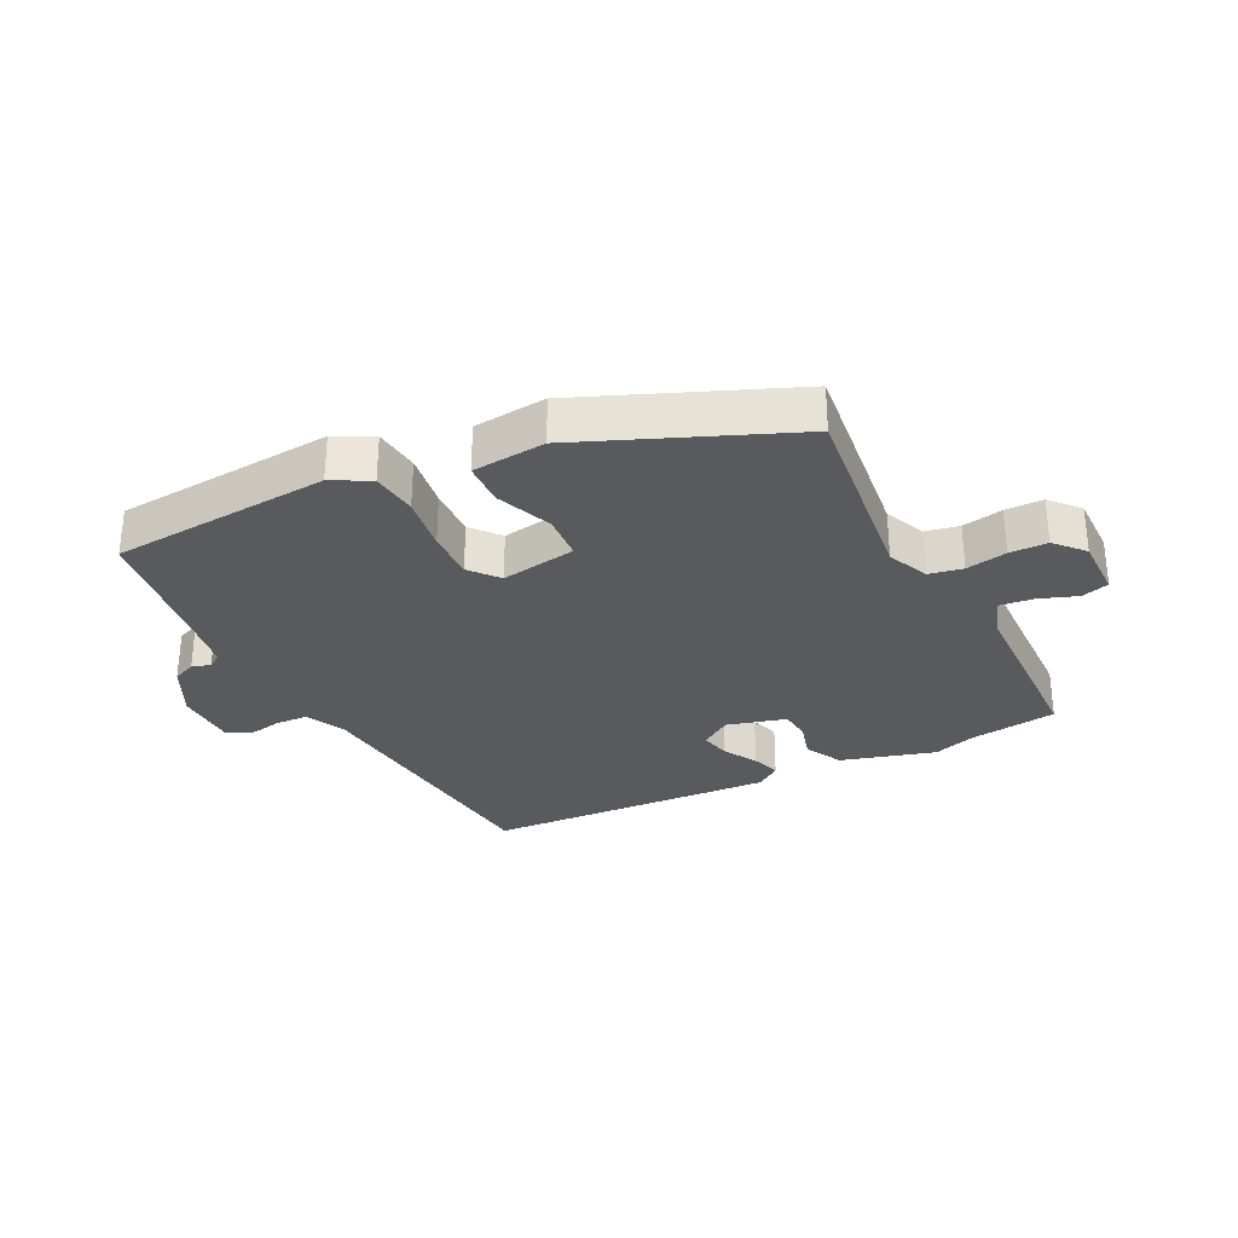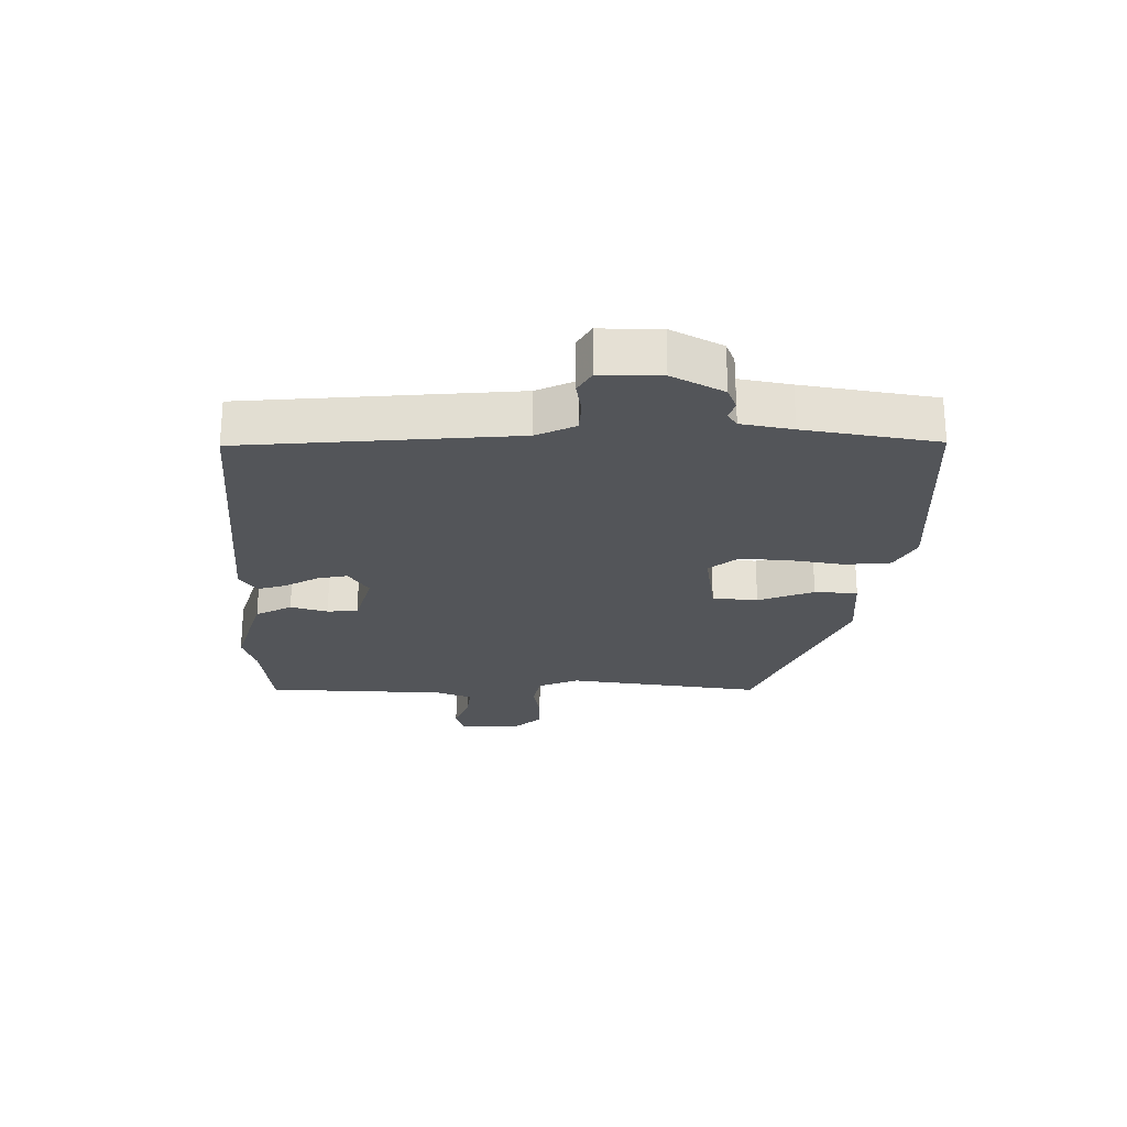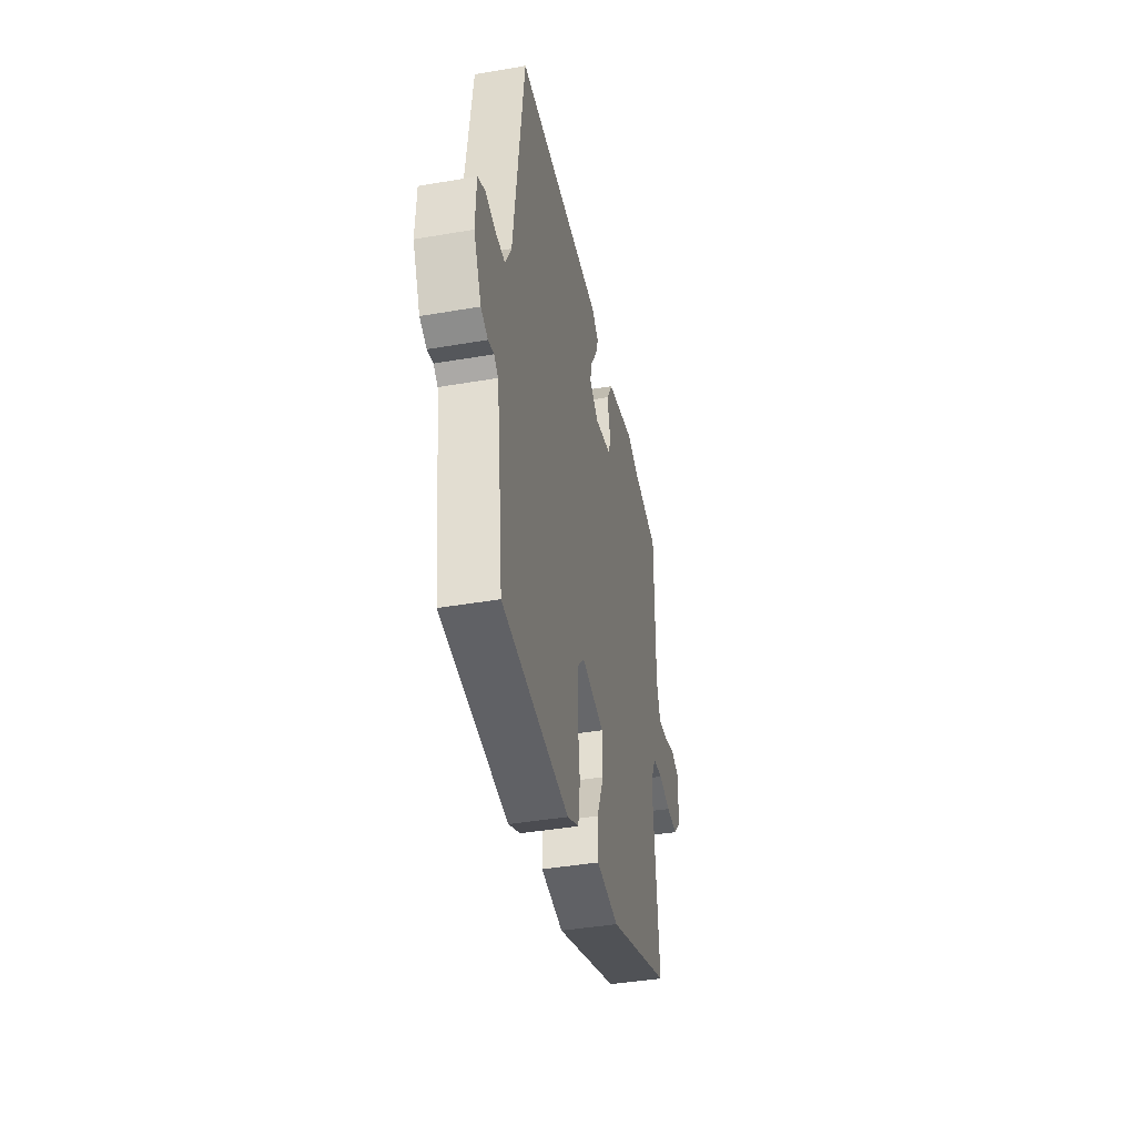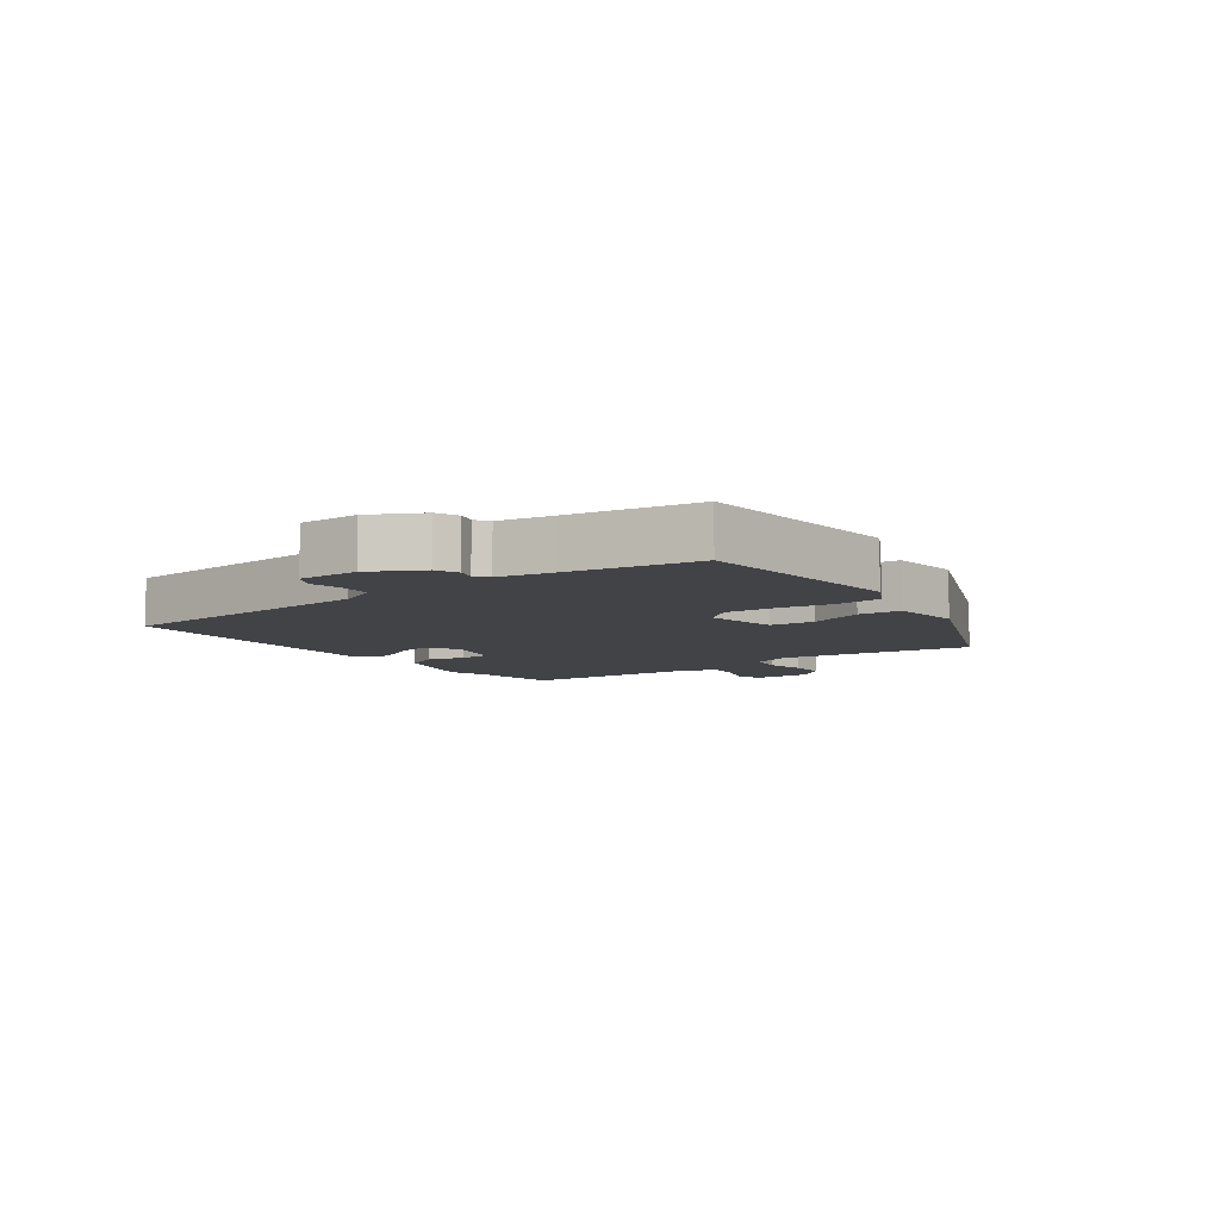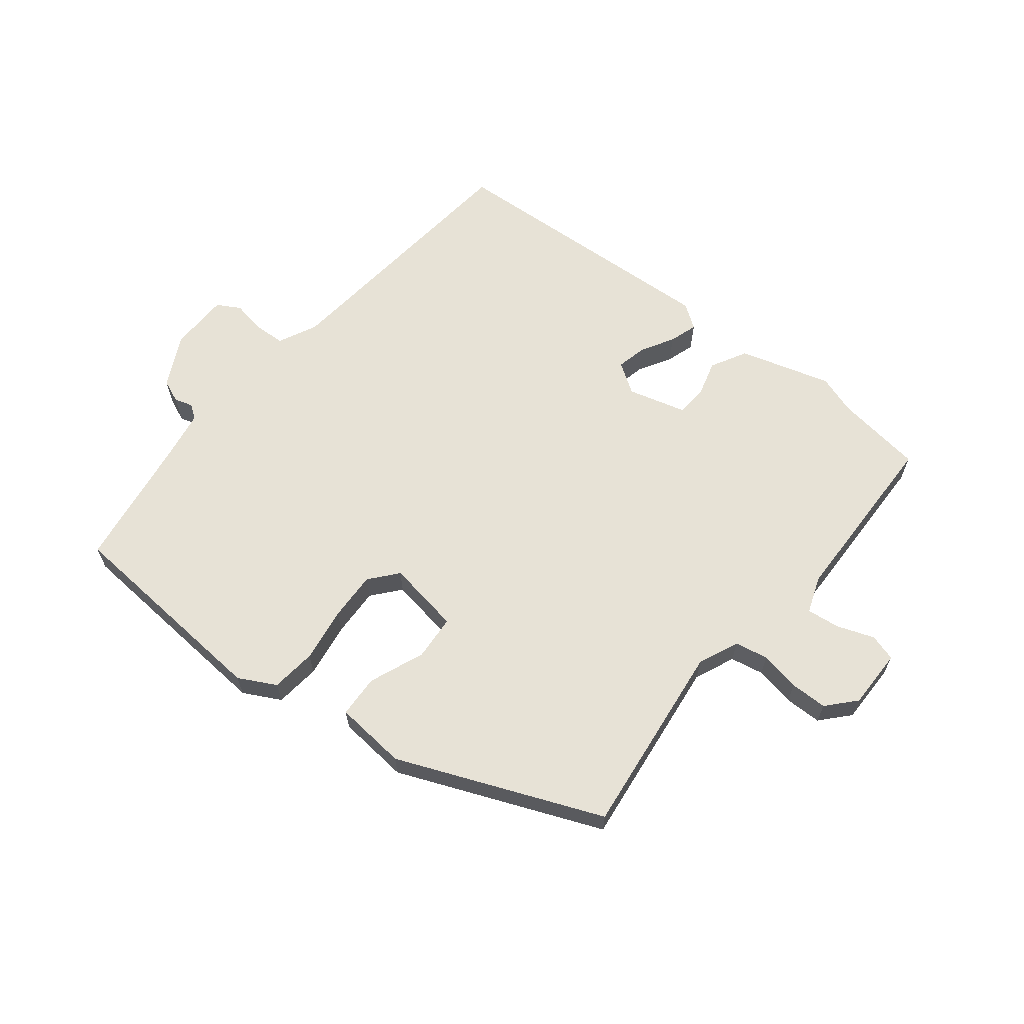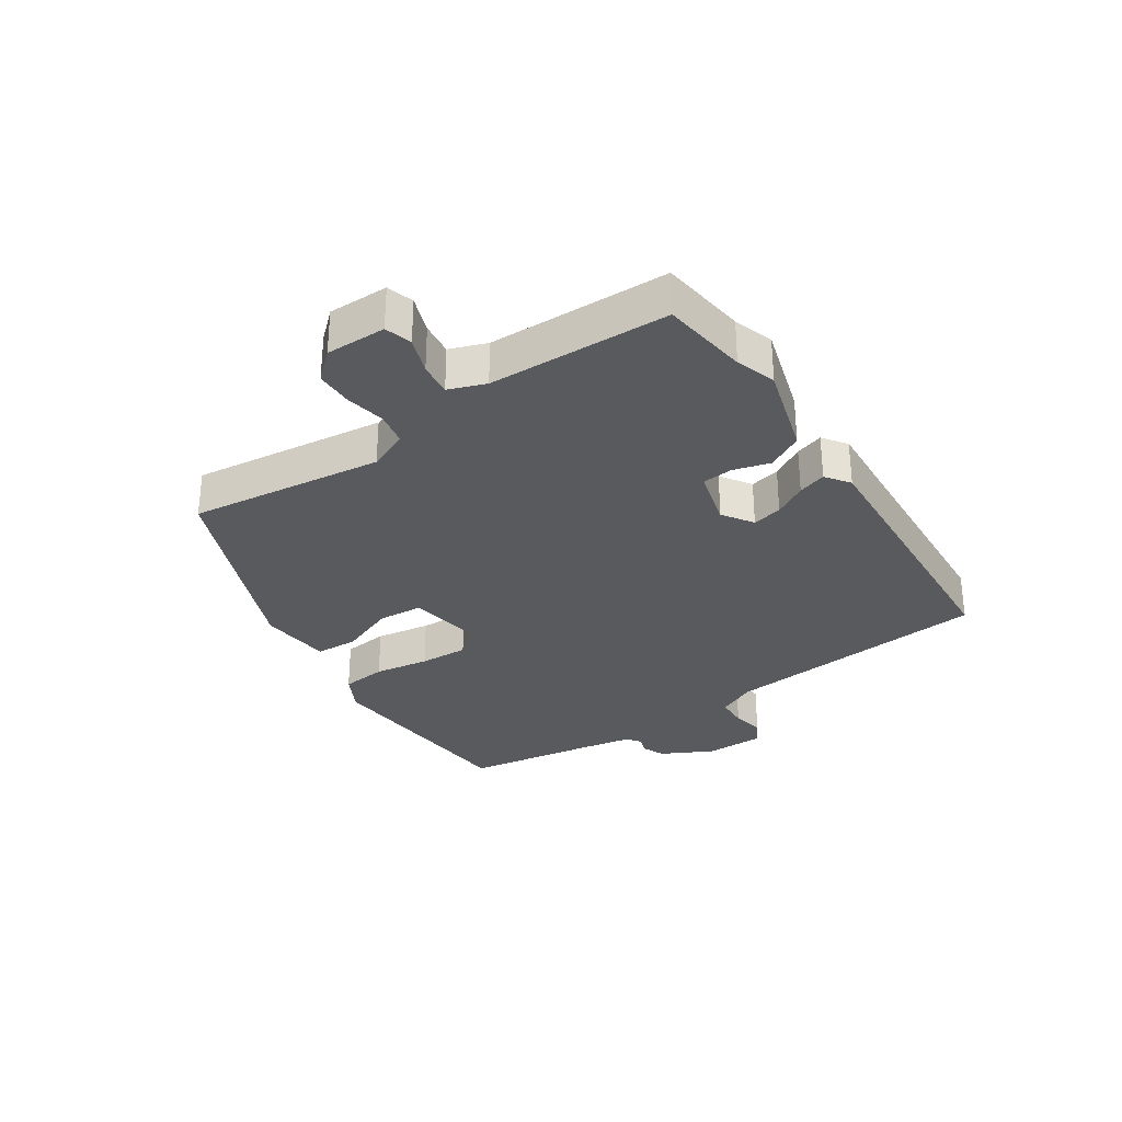
<metadata>
{"format":"obj","ext":"obj","renderer":"f3d","projection":"perspective","resolution":1024,"background":"white","views":[{"elev":-30.5,"azim":-154.8,"up":"+Y"},{"elev":-24.1,"azim":86.8,"up":"+Y"},{"elev":-41.7,"azim":101.7,"up":"+Z"},{"elev":-7.5,"azim":124.4,"up":"+Y"},{"elev":63.7,"azim":-143.0,"up":"+Y"},{"elev":-30.9,"azim":-57.9,"up":"+Y"}]}
</metadata>
<code>
v 0.496 0.07 -0.499
v 0.148 0.07 -0.534
v 0.087 0.07 -0.504
v 0.077 0.07 -0.431
v 0.088 0.07 -0.342
v 0.089 0.07 -0.263
v 0.05 0.07 -0.219
v -0.069 0.07 -0.242
v -0.072 0.07 -0.315
v -0.034 0.07 -0.403
v -0.035 0.07 -0.472
v -0.151 0.07 -0.486
v -0.483 0.07 -0.359
v -0.454 0.07 -0.044
v -0.484 0.07 0.02
v -0.538 0.07 0.029
v -0.602 0.07 0.015
v -0.662 0.07 0.014
v -0.704 0.07 0.058
v -0.706 0.07 0.155
v -0.663 0.07 0.169
v -0.603 0.07 0.149
v -0.549 0.07 0.144
v -0.529 0.07 0.204
v -0.53 0.07 0.495
v -0.39 0.07 0.518
v -0.326 0.07 0.541
v -0.177 0.07 0.502
v -0.144 0.07 0.445
v -0.159 0.07 0.385
v -0.153 0.07 0.336
v -0.059 0.07 0.313
v -0.011 0.07 0.347
v -0.023 0.07 0.395
v -0.055 0.07 0.447
v -0.071 0.07 0.492
v -0.033 0.07 0.521
v 0.429 0.07 0.507
v 0.484 0.07 0.074
v 0.516 0.07 0.013
v 0.567 0.07 0.012
v 0.62 0.07 0.023
v 0.658 0.07 0.003
v 0.662 0.07 -0.094
v 0.622 0.07 -0.178
v 0.586 0.07 -0.194
v 0.556 0.07 -0.186
v 0.534 0.07 -0.202
v 0.522 0.07 -0.285
v 0.496 0 -0.499
v 0.148 0 -0.534
v 0.087 0 -0.504
v 0.077 0 -0.431
v 0.088 0 -0.342
v 0.089 0 -0.263
v 0.05 0 -0.219
v -0.069 0 -0.242
v -0.072 0 -0.315
v -0.034 0 -0.403
v -0.035 0 -0.472
v -0.151 0 -0.486
v -0.483 0 -0.359
v -0.454 0 -0.044
v -0.484 0 0.02
v -0.538 0 0.029
v -0.602 0 0.015
v -0.662 0 0.014
v -0.704 0 0.058
v -0.706 0 0.155
v -0.663 0 0.169
v -0.603 0 0.149
v -0.549 0 0.144
v -0.529 0 0.204
v -0.53 0 0.495
v -0.39 0 0.518
v -0.326 0 0.541
v -0.177 0 0.502
v -0.144 0 0.445
v -0.159 0 0.385
v -0.153 0 0.336
v -0.059 0 0.313
v -0.011 0 0.347
v -0.023 0 0.395
v -0.055 0 0.447
v -0.071 0 0.492
v -0.033 0 0.521
v 0.429 0 0.507
v 0.484 0 0.074
v 0.516 0 0.013
v 0.567 0 0.012
v 0.62 0 0.023
v 0.658 0 0.003
v 0.662 0 -0.094
v 0.622 0 -0.178
v 0.586 0 -0.194
v 0.556 0 -0.186
v 0.534 0 -0.202
v 0.522 0 -0.285
f 44 45 46 47
f 44 47 48
f 41 42 43 44
f 40 41 44 48
f 39 40 48 49
f 34 35 36 37
f 33 34 37 38
f 32 33 38 39
f 27 28 29 30
f 26 27 30 31
f 24 25 26 31
f 23 24 31 32
f 19 20 21 22
f 19 22 23
f 16 17 18 19
f 15 16 19 23
f 11 12 13 14
f 9 10 11 14
f 8 9 14 15
f 7 8 15 23
f 2 3 4 5
f 2 5 6
f 1 2 6
f 49 1 6 7
f 32 39 49
f 7 23 32 49
f 96 95 94 93
f 97 96 93
f 93 92 91 90
f 97 93 90 89
f 98 97 89 88
f 86 85 84 83
f 87 86 83 82
f 88 87 82 81
f 79 78 77 76
f 80 79 76 75
f 80 75 74 73
f 81 80 73 72
f 71 70 69 68
f 72 71 68
f 68 67 66 65
f 72 68 65 64
f 63 62 61 60
f 63 60 59 58
f 64 63 58 57
f 72 64 57 56
f 54 53 52 51
f 55 54 51
f 55 51 50
f 56 55 50 98
f 98 88 81
f 98 81 72 56
f 1 50 51 2
f 2 51 52 3
f 3 52 53 4
f 4 53 54 5
f 5 54 55 6
f 6 55 56 7
f 7 56 57 8
f 8 57 58 9
f 9 58 59 10
f 10 59 60 11
f 11 60 61 12
f 12 61 62 13
f 13 62 63 14
f 14 63 64 15
f 15 64 65 16
f 16 65 66 17
f 17 66 67 18
f 18 67 68 19
f 19 68 69 20
f 20 69 70 21
f 21 70 71 22
f 22 71 72 23
f 23 72 73 24
f 24 73 74 25
f 25 74 75 26
f 26 75 76 27
f 27 76 77 28
f 28 77 78 29
f 29 78 79 30
f 30 79 80 31
f 31 80 81 32
f 32 81 82 33
f 33 82 83 34
f 34 83 84 35
f 35 84 85 36
f 36 85 86 37
f 37 86 87 38
f 38 87 88 39
f 39 88 89 40
f 40 89 90 41
f 41 90 91 42
f 42 91 92 43
f 43 92 93 44
f 44 93 94 45
f 45 94 95 46
f 46 95 96 47
f 47 96 97 48
f 48 97 98 49
f 49 98 50 1

</code>
